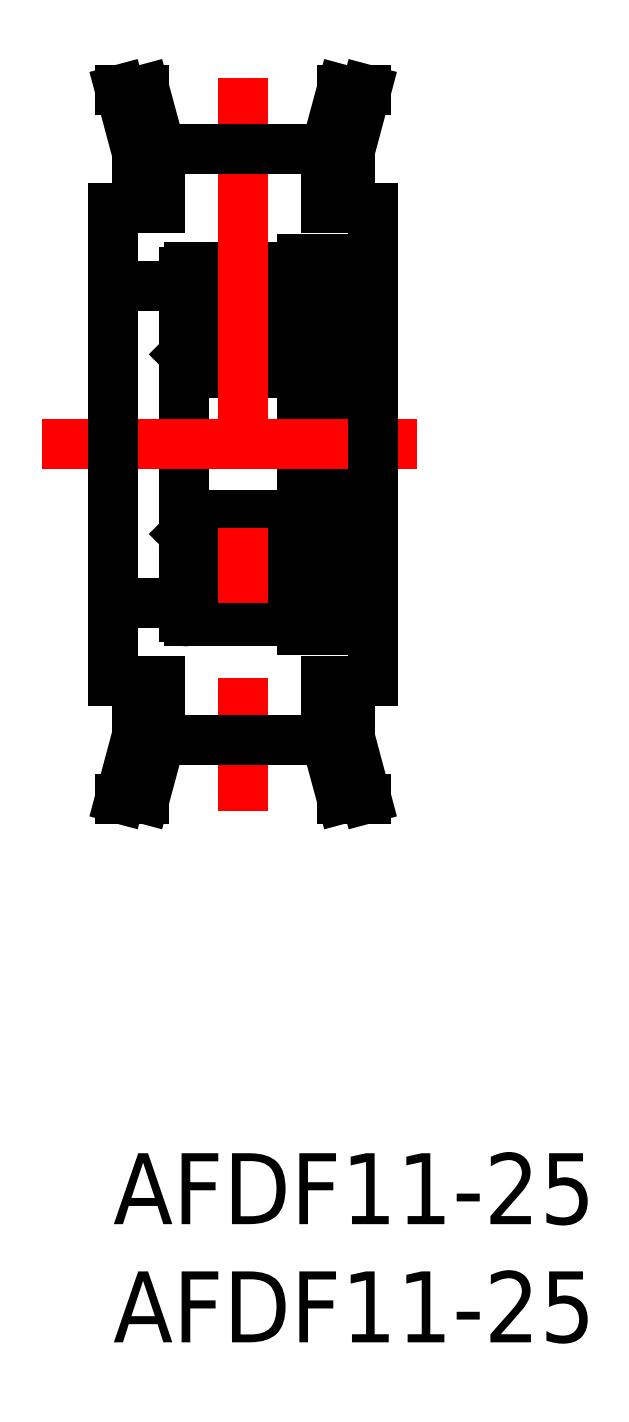
<metadata>
{"format":"dxf","ext":"dxf","renderer":"ezdxf+matplotlib","layout":"modelspace","background":"white","min_lineweight":24,"dpi":150}
</metadata>
<code>
0
SECTION
2
ENTITIES
0
TEXT
8
0
10
-2e-16
20
-3
30
0
40
3
1
AFDF11-25
11
0
21
0
31
0
73
     3
0
TEXT
8
0
10
-2e-16
20
-8
30
0
40
3
1
AFDF11-25
11
0
21
-5
31
0
73
     3
0
LINE
8
0
10
2.13e-14
20
36.7
30
0
11
3
21
36.7
31
0
0
LINE
8
0
10
2.13e-14
20
23.3
30
0
11
3
21
23.3
31
0
0
LINE
8
0
10
9
20
37.85
30
0
11
9
21
22.15
31
0
0
LINE
8
0
10
8
20
37.85
30
0
11
8
21
22.15
31
0
0
LINE
8
0
10
9
20
37.5
30
0
11
11
21
37.5
31
0
0
LINE
8
0
10
8
20
37.85
30
0
11
9
21
37.85
31
0
0
LINE
8
0
10
9
20
22.5
30
0
11
11
21
22.5
31
0
0
LINE
8
0
10
8
20
22.15
30
0
11
9
21
22.15
31
0
0
ARC
8
0
10
3.2
20
33.2
30
0
40
0.2
50
180
51
270
0
ARC
8
0
10
3.2
20
37.3
30
0
40
0.2
50
90
51
180
0
CIRCLE
8
0
10
5.5
20
35.25
30
0
40
1.191
0
LINE
8
0
10
4.666
20
34.4
30
0
11
4
21
34.4
31
0
0
LINE
8
0
10
3.8
20
33.9
30
0
11
3.1
21
33.9
31
0
0
ARC
8
0
10
3.8
20
34
30
0
40
0.1
50
270
51
0
0
LINE
8
0
10
3.1
20
33.9
30
0
11
3
21
33.8
31
0
0
LINE
8
0
10
3.9
20
34.3
30
0
11
3.9
21
34
31
0
0
LINE
8
0
10
3.8
20
36.62
30
0
11
3.8
21
36.01
31
0
0
LINE
8
0
10
3.8
20
36.01
30
0
11
3.3
21
35.72
31
0
0
LINE
8
0
10
3.3
20
35.72
30
0
11
3.3
21
34.25
31
0
0
LINE
8
0
10
3.3
20
34.25
30
0
11
3.55
21
34.25
31
0
0
LINE
8
0
10
3.55
20
34.25
30
0
11
3.55
21
34.1
31
0
0
LINE
8
0
10
3.55
20
34.1
30
0
11
3.35
21
34.1
31
0
0
ARC
8
0
10
3.35
20
34.3
30
0
40
0.2
50
180
51
270
0
LINE
8
0
10
3.15
20
34.3
30
0
11
3.15
21
35.81
31
0
0
LINE
8
0
10
3.15
20
35.81
30
0
11
3.65
21
36.1
31
0
0
LINE
8
0
10
3.65
20
36.1
30
0
11
3.65
21
36.52
31
0
0
ARC
8
0
10
3.55
20
36.52
30
0
40
0.1
50
360
51
150
0
LINE
8
0
10
3.463
20
36.57
30
0
11
3.313
21
36.31
31
0
0
ARC
8
0
10
3.4
20
36.26
30
0
40
0.1
50
150
51
180
0
LINE
8
0
10
3.3
20
36.26
30
0
11
3.3
21
36.12
31
0
0
LINE
8
0
10
3.3
20
36.12
30
0
11
3.15
21
36.06
31
0
0
LINE
8
0
10
3.15
20
36.06
30
0
11
3.15
21
36.3
31
0
0
ARC
8
0
10
3.25
20
36.3
30
0
40
0.09997
50
150
51
180
0
LINE
8
0
10
3.163
20
36.35
30
0
11
3.333
21
36.64
31
0
0
ARC
8
0
10
3.55
20
36.52
30
0
40
0.25
50
0
51
150
0
LINE
8
0
10
4
20
34.4
30
0
11
3.9
21
34.3
31
0
0
LINE
8
0
10
4.666
20
36.1
30
0
11
3.9
21
36.1
31
0
0
LINE
8
0
10
3.25
20
36.6
30
0
11
3.1
21
36.6
31
0
0
LINE
8
0
10
3.1
20
36.6
30
0
11
3
21
36.7
31
0
0
LINE
8
0
10
3.9
20
36.1
30
0
11
3.8
21
36.2
31
0
0
LINE
8
0
10
3.333
20
36.74
30
0
11
3.25
21
36.6
31
0
0
ARC
8
0
10
3.55
20
36.62
30
0
40
0.25
50
0
51
150
0
LINE
8
0
10
7.8
20
33
30
0
11
3.2
21
33
31
0
0
LINE
8
0
10
7.8
20
37.5
30
0
11
3.2
21
37.5
31
0
0
ARC
8
0
10
7.8
20
33.2
30
0
40
0.2
50
270
51
0
0
ARC
8
0
10
7.8
20
37.3
30
0
40
0.2
50
0
51
90
0
LINE
8
0
10
6.334
20
34.4
30
0
11
7
21
34.4
31
0
0
LINE
8
0
10
7.2
20
33.9
30
0
11
7.9
21
33.9
31
0
0
ARC
8
0
10
7.2
20
34
30
0
40
0.1
50
180
51
270
0
LINE
8
0
10
7.9
20
33.9
30
0
11
8
21
33.8
31
0
0
LINE
8
0
10
7.1
20
34.3
30
0
11
7.1
21
34
31
0
0
LINE
8
0
10
7.2
20
36.62
30
0
11
7.2
21
36.01
31
0
0
LINE
8
0
10
7.2
20
36.01
30
0
11
7.7
21
35.72
31
0
0
LINE
8
0
10
7.7
20
35.72
30
0
11
7.7
21
34.25
31
0
0
LINE
8
0
10
7.7
20
34.25
30
0
11
7.45
21
34.25
31
0
0
LINE
8
0
10
7.45
20
34.25
30
0
11
7.45
21
34.1
31
0
0
LINE
8
0
10
7.45
20
34.1
30
0
11
7.65
21
34.1
31
0
0
ARC
8
0
10
7.65
20
34.3
30
0
40
0.2
50
270
51
3.277e-10
0
LINE
8
0
10
7.85
20
34.3
30
0
11
7.85
21
35.81
31
0
0
LINE
8
0
10
7.85
20
35.81
30
0
11
7.35
21
36.1
31
0
0
LINE
8
0
10
7.35
20
36.1
30
0
11
7.35
21
36.52
31
0
0
ARC
8
0
10
7.45
20
36.52
30
0
40
0.1
50
30
51
180
0
LINE
8
0
10
7.537
20
36.57
30
0
11
7.687
21
36.31
31
0
0
ARC
8
0
10
7.6
20
36.26
30
0
40
0.1
50
0.001306
51
30
0
LINE
8
0
10
7.7
20
36.26
30
0
11
7.7
21
36.12
31
0
0
LINE
8
0
10
7.7
20
36.12
30
0
11
7.85
21
36.06
31
0
0
LINE
8
0
10
7.85
20
36.06
30
0
11
7.85
21
36.3
31
0
0
ARC
8
0
10
7.75
20
36.3
30
0
40
0.09997
50
0.004126
51
30
0
LINE
8
0
10
7.837
20
36.35
30
0
11
7.667
21
36.64
31
0
0
ARC
8
0
10
7.45
20
36.52
30
0
40
0.25
50
30
51
180
0
LINE
8
0
10
7
20
34.4
30
0
11
7.1
21
34.3
31
0
0
LINE
8
0
10
6.334
20
36.1
30
0
11
7.1
21
36.1
31
0
0
LINE
8
0
10
7.75
20
36.6
30
0
11
7.9
21
36.6
31
0
0
LINE
8
0
10
7.9
20
36.6
30
0
11
8
21
36.7
31
0
0
LINE
8
0
10
7.1
20
36.1
30
0
11
7.2
21
36.2
31
0
0
LINE
8
0
10
7.667
20
36.74
30
0
11
7.75
21
36.6
31
0
0
ARC
8
0
10
7.45
20
36.62
30
0
40
0.25
50
30
51
180
0
LINE
8
0
10
3
20
37.3
30
0
11
3
21
22.7
31
0
0
ARC
8
0
10
3.2
20
26.8
30
0
40
0.2
50
90
51
180
0
ARC
8
0
10
3.2
20
22.7
30
0
40
0.2
50
180
51
270
0
CIRCLE
8
0
10
5.5
20
24.75
30
0
40
1.191
0
LINE
8
0
10
4.666
20
25.6
30
0
11
4
21
25.6
31
0
0
LINE
8
0
10
3.8
20
26.1
30
0
11
3.1
21
26.1
31
0
0
ARC
8
0
10
3.8
20
26
30
0
40
0.1
50
0
51
90
0
LINE
8
0
10
3.1
20
26.1
30
0
11
3
21
26.2
31
0
0
LINE
8
0
10
3.9
20
25.7
30
0
11
3.9
21
26
31
0
0
LINE
8
0
10
3.8
20
23.38
30
0
11
3.8
21
23.99
31
0
0
LINE
8
0
10
3.8
20
23.99
30
0
11
3.3
21
24.28
31
0
0
LINE
8
0
10
3.3
20
24.28
30
0
11
3.3
21
25.75
31
0
0
LINE
8
0
10
3.3
20
25.75
30
0
11
3.55
21
25.75
31
0
0
LINE
8
0
10
3.55
20
25.75
30
0
11
3.55
21
25.9
31
0
0
LINE
8
0
10
3.55
20
25.9
30
0
11
3.35
21
25.9
31
0
0
ARC
8
0
10
3.35
20
25.7
30
0
40
0.2
50
90
51
180
0
LINE
8
0
10
3.15
20
25.7
30
0
11
3.15
21
24.19
31
0
0
LINE
8
0
10
3.15
20
24.19
30
0
11
3.65
21
23.9
31
0
0
LINE
8
0
10
3.65
20
23.9
30
0
11
3.65
21
23.48
31
0
0
ARC
8
0
10
3.55
20
23.48
30
0
40
0.1
50
210
51
2.036e-12
0
LINE
8
0
10
3.463
20
23.43
30
0
11
3.313
21
23.69
31
0
0
ARC
8
0
10
3.4
20
23.74
30
0
40
0.1
50
180
51
210
0
LINE
8
0
10
3.3
20
23.74
30
0
11
3.3
21
23.88
31
0
0
LINE
8
0
10
3.3
20
23.88
30
0
11
3.15
21
23.94
31
0
0
LINE
8
0
10
3.15
20
23.94
30
0
11
3.15
21
23.7
31
0
0
ARC
8
0
10
3.25
20
23.7
30
0
40
0.09997
50
180
51
210
0
LINE
8
0
10
3.163
20
23.65
30
0
11
3.333
21
23.36
31
0
0
ARC
8
0
10
3.55
20
23.48
30
0
40
0.25
50
210
51
0
0
LINE
8
0
10
4
20
25.6
30
0
11
3.9
21
25.7
31
0
0
LINE
8
0
10
4.666
20
23.9
30
0
11
3.9
21
23.9
31
0
0
LINE
8
0
10
3.25
20
23.4
30
0
11
3.1
21
23.4
31
0
0
LINE
8
0
10
3.1
20
23.4
30
0
11
3
21
23.3
31
0
0
LINE
8
0
10
3.9
20
23.9
30
0
11
3.8
21
23.8
31
0
0
LINE
8
0
10
3.333
20
23.26
30
0
11
3.25
21
23.4
31
0
0
ARC
8
0
10
3.55
20
23.38
30
0
40
0.25
50
210
51
0
0
LINE
8
0
10
7.8
20
27
30
0
11
3.2
21
27
31
0
0
LINE
8
0
10
7.8
20
22.5
30
0
11
3.2
21
22.5
31
0
0
ARC
8
0
10
7.8
20
26.8
30
0
40
0.2
50
0
51
90
0
ARC
8
0
10
7.8
20
22.7
30
0
40
0.2
50
270
51
0
0
LINE
8
0
10
6.334
20
25.6
30
0
11
7
21
25.6
31
0
0
LINE
8
0
10
7.2
20
26.1
30
0
11
7.9
21
26.1
31
0
0
ARC
8
0
10
7.2
20
26
30
0
40
0.1
50
90
51
180
0
LINE
8
0
10
7.9
20
26.1
30
0
11
8
21
26.2
31
0
0
LINE
8
0
10
7.1
20
25.7
30
0
11
7.1
21
26
31
0
0
LINE
8
0
10
7.2
20
23.38
30
0
11
7.2
21
23.99
31
0
0
LINE
8
0
10
7.2
20
23.99
30
0
11
7.7
21
24.28
31
0
0
LINE
8
0
10
7.7
20
24.28
30
0
11
7.7
21
25.75
31
0
0
LINE
8
0
10
7.7
20
25.75
30
0
11
7.45
21
25.75
31
0
0
LINE
8
0
10
7.45
20
25.75
30
0
11
7.45
21
25.9
31
0
0
LINE
8
0
10
7.45
20
25.9
30
0
11
7.65
21
25.9
31
0
0
ARC
8
0
10
7.65
20
25.7
30
0
40
0.2
50
360
51
90
0
LINE
8
0
10
7.85
20
25.7
30
0
11
7.85
21
24.19
31
0
0
LINE
8
0
10
7.85
20
24.19
30
0
11
7.35
21
23.9
31
0
0
LINE
8
0
10
7.35
20
23.9
30
0
11
7.35
21
23.48
31
0
0
ARC
8
0
10
7.45
20
23.48
30
0
40
0.1
50
180
51
330
0
LINE
8
0
10
7.537
20
23.43
30
0
11
7.687
21
23.69
31
0
0
ARC
8
0
10
7.6
20
23.74
30
0
40
0.1
50
330
51
360
0
LINE
8
0
10
7.7
20
23.74
30
0
11
7.7
21
23.88
31
0
0
LINE
8
0
10
7.7
20
23.88
30
0
11
7.85
21
23.94
31
0
0
LINE
8
0
10
7.85
20
23.94
30
0
11
7.85
21
23.7
31
0
0
ARC
8
0
10
7.75
20
23.7
30
0
40
0.09997
50
330
51
360
0
LINE
8
0
10
7.837
20
23.65
30
0
11
7.667
21
23.36
31
0
0
ARC
8
0
10
7.45
20
23.48
30
0
40
0.25
50
180
51
330
0
LINE
8
0
10
7
20
25.6
30
0
11
7.1
21
25.7
31
0
0
LINE
8
0
10
6.334
20
23.9
30
0
11
7.1
21
23.9
31
0
0
LINE
8
0
10
7.75
20
23.4
30
0
11
7.9
21
23.4
31
0
0
LINE
8
0
10
7.9
20
23.4
30
0
11
8
21
23.3
31
0
0
LINE
8
0
10
7.1
20
23.9
30
0
11
7.2
21
23.8
31
0
0
LINE
8
0
10
7.667
20
23.26
30
0
11
7.75
21
23.4
31
0
0
ARC
8
0
10
7.45
20
23.38
30
0
40
0.25
50
180
51
330
0
LINE
8
CENTER
10
-3
20
30
30
0
11
14
21
30
31
0
0
LINE
8
CENTER
10
5.5
20
45.5
30
0
11
5.5
21
14.5
31
0
0
LINE
8
0
10
2
20
17.5
30
0
11
9
21
17.5
31
0
0
LINE
8
0
10
2
20
42.5
30
0
11
9
21
42.5
31
0
0
LINE
8
0
10
1
20
20
30
0
11
1
21
17.65
31
0
0
LINE
8
0
10
1
20
17.65
30
0
11
0.2895
21
15
31
0
0
LINE
8
0
10
0.2895
20
15
30
0
11
1.325
21
15
31
0
0
LINE
8
0
10
1.325
20
15
30
0
11
2
21
17.5
31
0
0
LINE
8
0
10
2
20
17.5
30
0
11
2
21
20
31
0
0
LINE
8
0
10
2
20
20
30
0
11
0
21
20
31
0
0
LINE
8
0
10
0
20
20
30
0
11
0
21
40
31
0
0
LINE
8
0
10
0
20
40
30
0
11
2
21
40
31
0
0
LINE
8
0
10
2
20
40
30
0
11
2
21
42.5
31
0
0
LINE
8
0
10
2
20
42.5
30
0
11
1.325
21
45
31
0
0
LINE
8
0
10
1.325
20
45
30
0
11
0.2895
21
45
31
0
0
LINE
8
0
10
0.2895
20
45
30
0
11
1
21
42.35
31
0
0
LINE
8
0
10
1
20
42.35
30
0
11
1
21
40
31
0
0
LINE
8
0
10
10
20
20
30
0
11
10
21
17.65
31
0
0
LINE
8
0
10
10
20
17.65
30
0
11
10.71
21
15
31
0
0
LINE
8
0
10
10.71
20
15
30
0
11
9.675
21
15
31
0
0
LINE
8
0
10
9.675
20
15
30
0
11
9
21
17.5
31
0
0
LINE
8
0
10
9
20
17.5
30
0
11
9
21
20
31
0
0
LINE
8
0
10
9
20
20
30
0
11
11
21
20
31
0
0
LINE
8
0
10
11
20
20
30
0
11
11
21
40
31
0
0
LINE
8
0
10
11
20
40
30
0
11
9
21
40
31
0
0
LINE
8
0
10
9
20
40
30
0
11
9
21
42.5
31
0
0
LINE
8
0
10
9
20
42.5
30
0
11
9.675
21
45
31
0
0
LINE
8
0
10
9.675
20
45
30
0
11
10.71
21
45
31
0
0
LINE
8
0
10
10.71
20
45
30
0
11
10
21
42.35
31
0
0
LINE
8
0
10
10
20
42.35
30
0
11
10
21
40
31
0
0
LINE
8
0
10
8
20
35.95
30
0
11
9
21
35.95
31
0
0
LINE
8
0
10
8
20
25.75
30
0
11
9
21
25.75
31
0
0
ENDSEC
0
EOF

</code>
